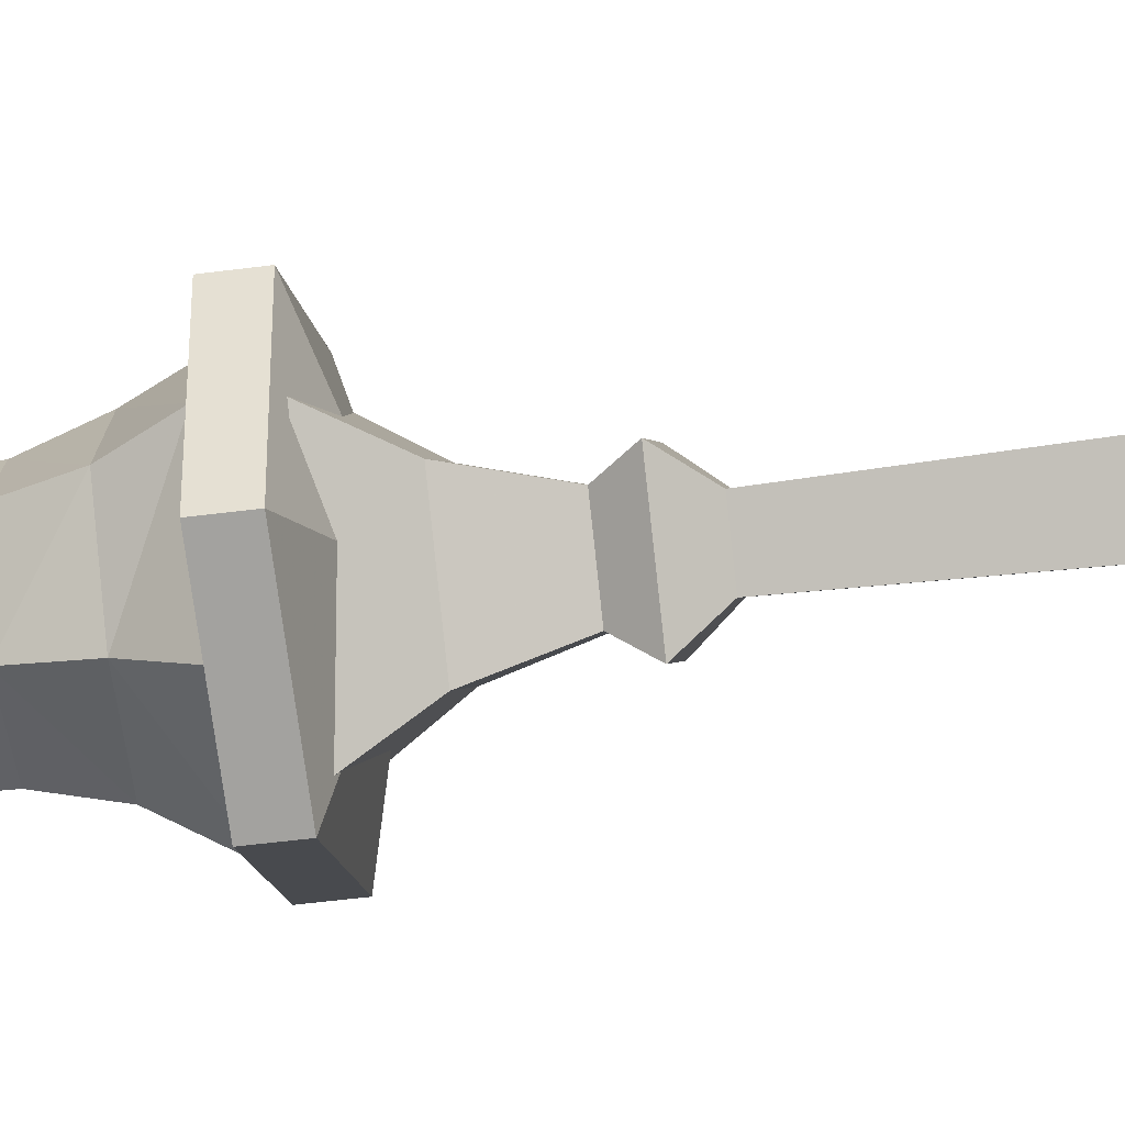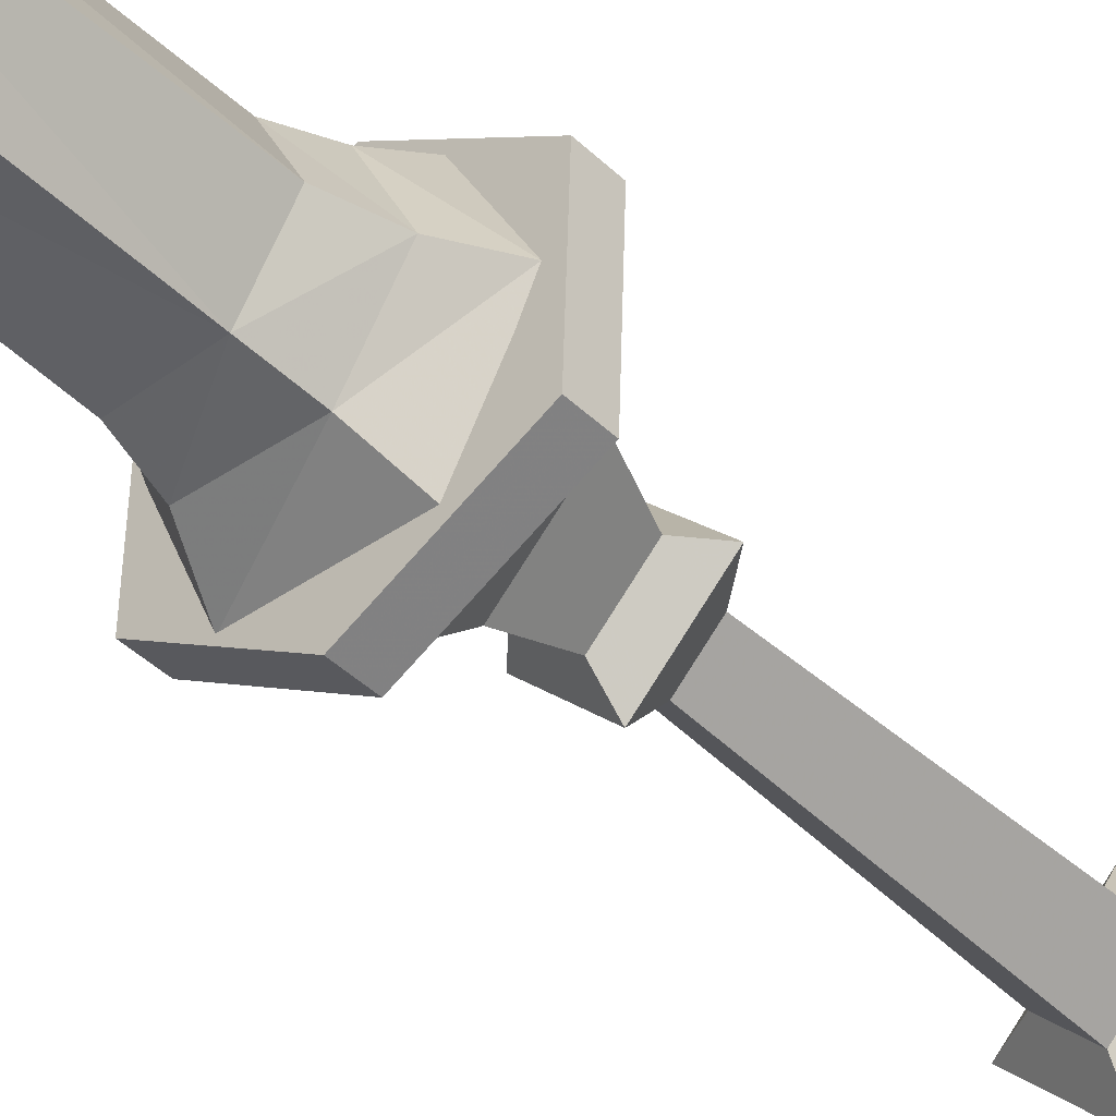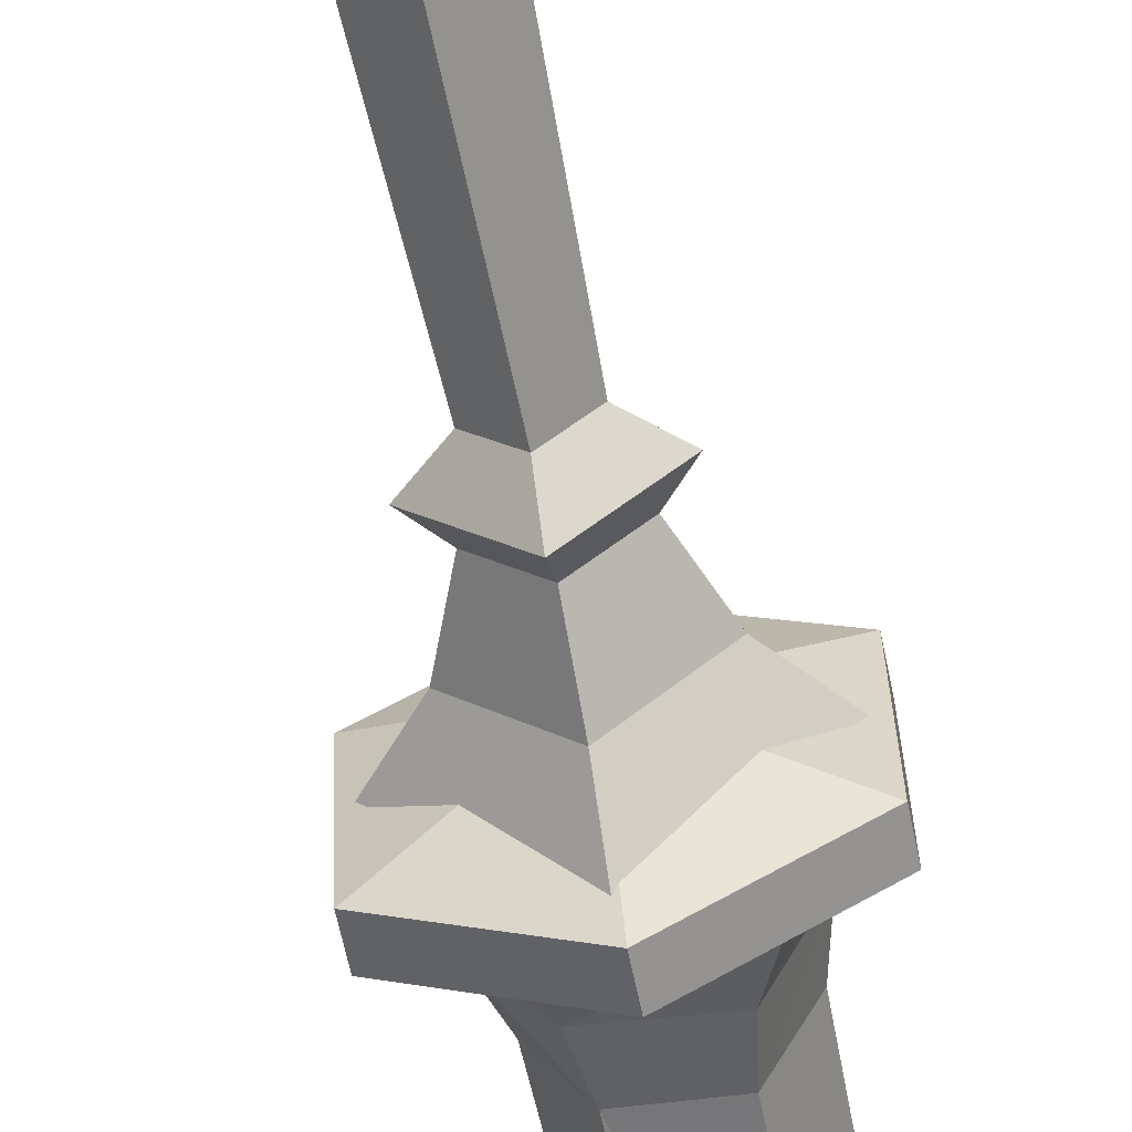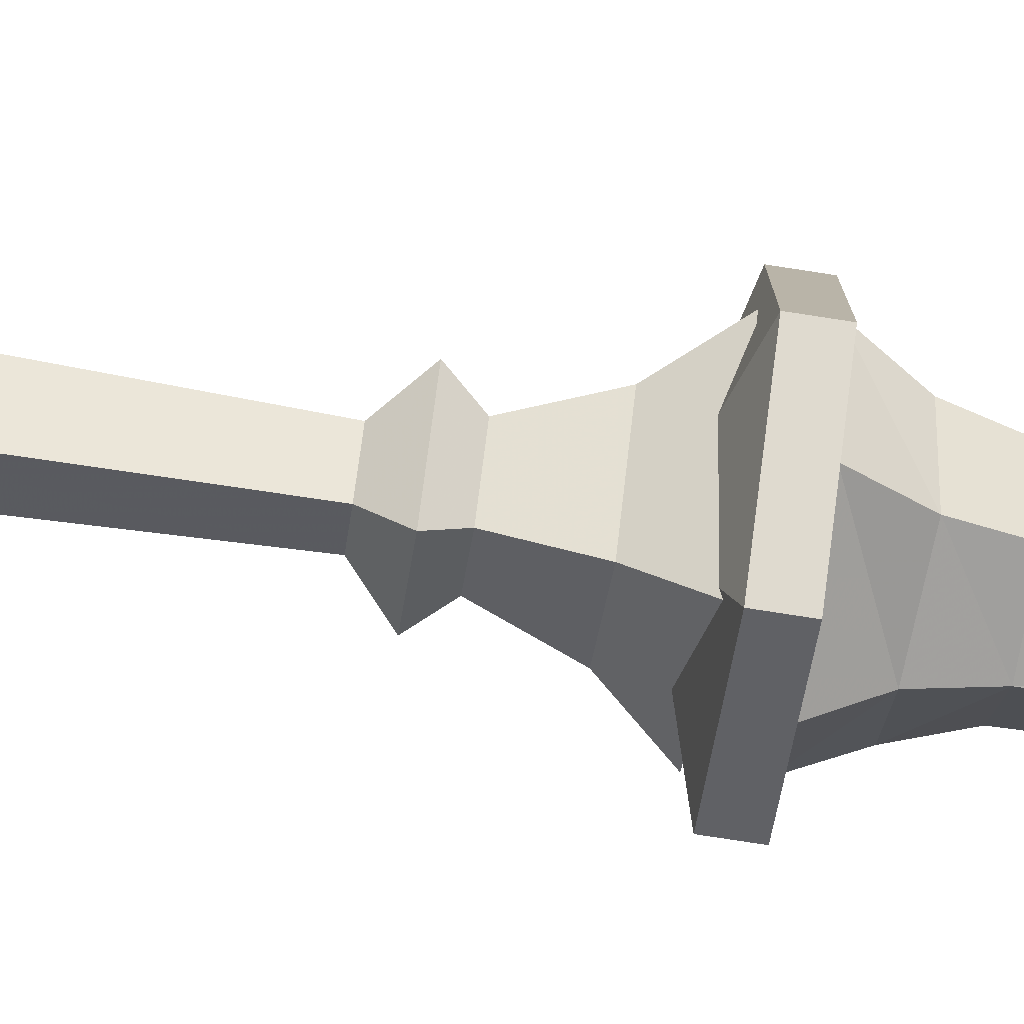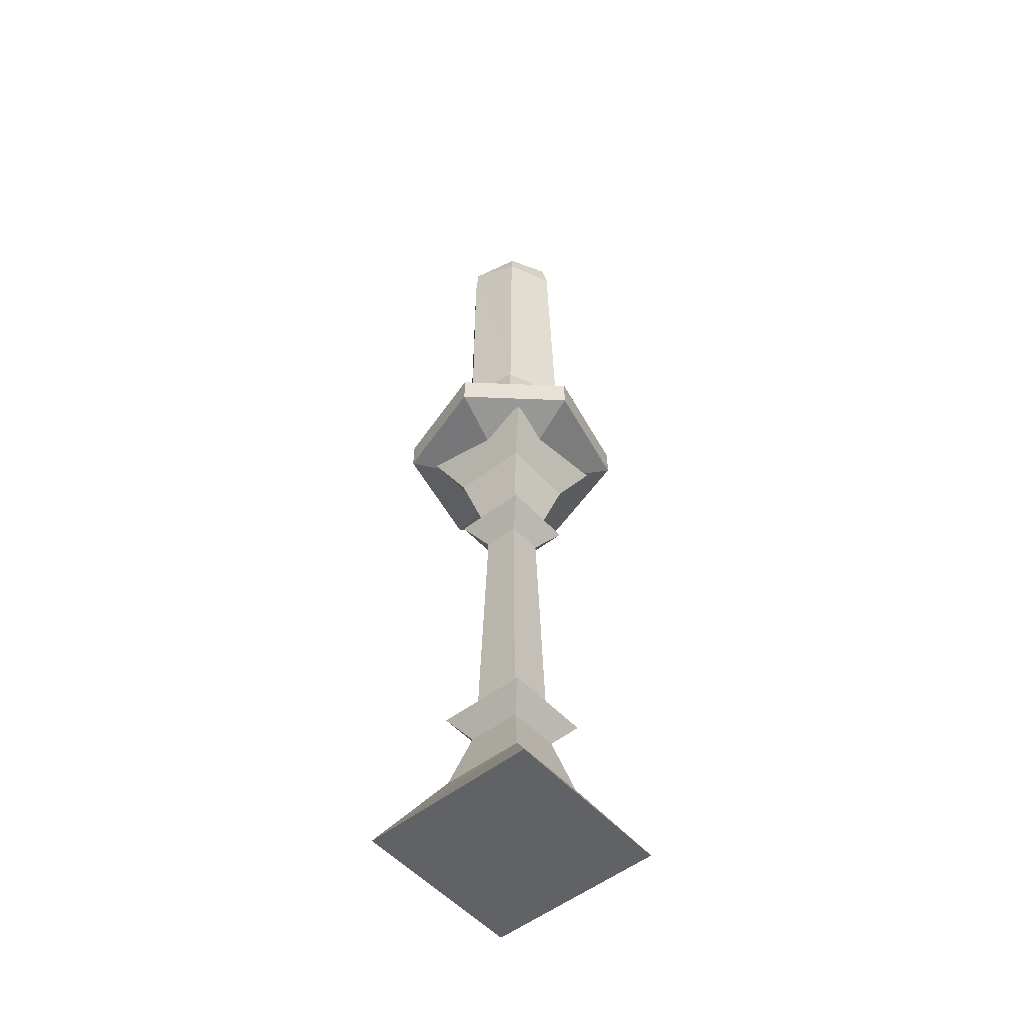
<metadata>
{"format":"obj","ext":"obj","renderer":"f3d","projection":"perspective","resolution":1024,"background":"white","views":[{"elev":-45.4,"azim":-81.2,"up":"+Z"},{"elev":-41.1,"azim":-139.4,"up":"+Z"},{"elev":-59.8,"azim":11.3,"up":"+Z"},{"elev":-76.9,"azim":81.2,"up":"+Z"},{"elev":-50.5,"azim":85.4,"up":"+Y"}]}
</metadata>
<code>
v 0 11.38 3.19
v 0 6.406 5.105
v 3.309 11.38 -0.1185
v 3.309 11.38 -0.1185
v 0 6.406 5.105
v 5.223 6.406 -0.1185
v 0 0 10.91
v 0 0 -11.15
v 11.41 0 -0.1185
v 0 0 -11.15
v 0 0 10.91
v -11.41 0 -0.1185
v 0 6.406 -5.342
v 3.309 11.38 -0.1185
v 5.223 6.406 -0.1185
v 3.309 11.38 -0.1185
v 0 6.406 -5.342
v 0 11.38 -3.427
v 0 0 10.91
v 5.223 6.406 -0.1185
v 0 6.406 5.105
v 5.223 6.406 -0.1185
v 0 0 10.91
v 11.41 0 -0.1185
v 11.41 0 -0.1185
v 0 0 -11.15
v 5.223 6.406 -0.1185
v 0 0 -11.15
v 0 6.406 -5.342
v 5.223 6.406 -0.1185
v 0 48.29 7.595
v 4.724 44.85 -0.1185
v 7.713 48.29 -0.1185
v 4.724 44.85 -0.1185
v 0 48.29 7.595
v 0 44.85 4.606
v 0 44.85 -4.843
v 0 48.29 -7.832
v 4.724 44.85 -0.1185
v 4.724 44.85 -0.1185
v 0 48.29 -7.832
v 7.713 48.29 -0.1185
v 0 44.85 4.606
v 2.981 40.39 -0.1185
v 4.724 44.85 -0.1185
v 2.981 40.39 -0.1185
v 0 44.85 4.606
v 0 40.39 2.863
v 0 40.39 -3.1
v 0 44.85 -4.843
v 2.981 40.39 -0.1185
v 2.981 40.39 -0.1185
v 0 44.85 -4.843
v 4.724 44.85 -0.1185
v 2.224 36.51 -0.1185
v 0 14.92 2.819
v 2.937 14.92 -0.1185
v 0 14.92 2.819
v 2.224 36.51 -0.1185
v 0 36.51 2.106
v 0 14.92 -3.056
v 2.224 36.51 -0.1185
v 2.937 14.92 -0.1185
v 2.224 36.51 -0.1185
v 0 14.92 -3.056
v 0 36.51 -2.343
v 0 13.4 5.458
v 5.576 13.4 -0.1185
v 2.937 14.92 -0.1185
v 0 13.4 5.458
v 2.937 14.92 -0.1185
v 0 14.92 2.819
v 0 13.4 -5.695
v 2.937 14.92 -0.1185
v 5.576 13.4 -0.1185
v 2.937 14.92 -0.1185
v 0 13.4 -5.695
v 0 14.92 -3.056
v 0 13.4 5.458
v 3.309 11.38 -0.1185
v 5.576 13.4 -0.1185
v 3.309 11.38 -0.1185
v 0 13.4 5.458
v 0 11.38 3.19
v 5.576 13.4 -0.1185
v 0 11.38 -3.427
v 0 13.4 -5.695
v 0 11.38 -3.427
v 5.576 13.4 -0.1185
v 3.309 11.38 -0.1185
v 0 38.6 4.47
v 2.224 36.51 -0.1185
v 4.588 38.6 -0.1185
v 2.224 36.51 -0.1185
v 0 38.6 4.47
v 0 36.51 2.106
v 4.588 38.6 -0.1185
v 0 36.51 -2.343
v 0 38.6 -4.707
v 0 36.51 -2.343
v 4.588 38.6 -0.1185
v 2.224 36.51 -0.1185
v 0 38.6 4.47
v 4.588 38.6 -0.1185
v 0 40.39 2.863
v 0 40.39 2.863
v 4.588 38.6 -0.1185
v 2.981 40.39 -0.1185
v 4.588 38.6 -0.1185
v 0 40.39 -3.1
v 2.981 40.39 -0.1185
v 0 40.39 -3.1
v 4.588 38.6 -0.1185
v 0 38.6 -4.707
v 0 6.406 -5.342
v -5.223 6.406 -0.1185
v -3.309 11.38 -0.1185
v 0 6.406 -5.342
v -3.309 11.38 -0.1185
v 0 11.38 -3.427
v -3.309 11.38 -0.1185
v 0 6.406 5.105
v 0 11.38 3.19
v 0 6.406 5.105
v -3.309 11.38 -0.1185
v -5.223 6.406 -0.1185
v 0 0 -11.15
v -5.223 6.406 -0.1185
v 0 6.406 -5.342
v -5.223 6.406 -0.1185
v 0 0 -11.15
v -11.41 0 -0.1185
v -5.223 6.406 -0.1185
v -0 0 10.91
v 0 6.406 5.105
v -0 0 10.91
v -5.223 6.406 -0.1185
v -11.41 0 -0.1185
v -4.724 44.85 -0.1185
v 0 48.29 -7.832
v 0 44.85 -4.843
v 0 48.29 -7.832
v -4.724 44.85 -0.1185
v -7.713 48.29 -0.1185
v 0 48.29 7.595
v -7.713 48.29 -0.1185
v -4.724 44.85 -0.1185
v 0 48.29 7.595
v -4.724 44.85 -0.1185
v 0 44.85 4.606
v -2.981 40.39 -0.1186
v 0 44.85 -4.843
v 0 40.39 -3.1
v 0 44.85 -4.843
v -2.981 40.39 -0.1186
v -4.724 44.85 -0.1185
v 0 44.85 4.606
v -4.724 44.85 -0.1185
v -2.981 40.39 -0.1186
v 0 44.85 4.606
v -2.981 40.39 -0.1186
v 0 40.39 2.863
v 0 14.92 -3.056
v -2.224 36.51 -0.1185
v 0 36.51 -2.343
v -2.224 36.51 -0.1185
v 0 14.92 -3.056
v -2.937 14.92 -0.1185
v -2.224 36.51 -0.1185
v 0 14.92 2.819
v 0 36.51 2.106
v 0 14.92 2.819
v -2.224 36.51 -0.1185
v -2.937 14.92 -0.1185
v 0 13.4 -5.695
v -5.576 13.4 -0.1185
v -2.937 14.92 -0.1185
v 0 13.4 -5.695
v -2.937 14.92 -0.1185
v 0 14.92 -3.056
v -2.937 14.92 -0.1185
v 0 13.4 5.458
v 0 14.92 2.819
v 0 13.4 5.458
v -2.937 14.92 -0.1185
v -5.576 13.4 -0.1185
v 0 13.4 -5.695
v -3.309 11.38 -0.1185
v -5.576 13.4 -0.1185
v -3.309 11.38 -0.1185
v 0 13.4 -5.695
v 0 11.38 -3.427
v -5.576 13.4 -0.1185
v 0 11.38 3.19
v 0 13.4 5.458
v 0 11.38 3.19
v -5.576 13.4 -0.1185
v -3.309 11.38 -0.1185
v -2.224 36.51 -0.1185
v 0 38.6 -4.707
v 0 36.51 -2.343
v -4.588 38.6 -0.1185
v 0 38.6 -4.707
v -2.224 36.51 -0.1185
v -4.588 38.6 -0.1185
v 0 36.51 2.106
v 0 38.6 4.47
v 0 36.51 2.106
v -4.588 38.6 -0.1185
v -2.224 36.51 -0.1185
v -4.588 38.6 -0.1185
v 0 40.39 -3.1
v 0 38.6 -4.707
v -4.588 38.6 -0.1185
v -2.981 40.39 -0.1186
v 0 40.39 -3.1
v -4.588 38.6 -0.1185
v 0 40.39 2.863
v -2.981 40.39 -0.1186
v 0 40.39 2.863
v -4.588 38.6 -0.1185
v 0 38.6 4.47
v -0.3424 51.04 9.727
v -8.588 51.04 4.571
v -8.588 48.65 4.571
v -0.3424 51.04 9.727
v -8.588 48.65 4.571
v -0.3424 48.65 9.727
v -0.3424 48.65 9.727
v -8.588 48.65 4.571
v 3.1e-05 45.99 0.008484
v 8.245 51.04 5.164
v -0.3424 51.04 9.727
v -0.3424 48.65 9.727
v 8.245 51.04 5.164
v -0.3424 48.65 9.727
v 8.245 48.65 5.164
v 8.245 48.65 5.164
v -0.3424 48.65 9.727
v 3.1e-05 45.99 0.008484
v 8.588 51.04 -4.554
v 8.245 51.04 5.164
v 8.245 48.65 5.164
v 8.245 48.65 5.164
v 8.588 48.65 -4.554
v 8.588 51.04 -4.554
v 8.588 48.65 -4.554
v 8.245 48.65 5.164
v 3.1e-05 45.99 0.008484
v -3.664 82.34 0.3266
v 2.082 82.43 -3.38
v -2.374 83.18 -3.553
v 2.082 82.43 -3.38
v -3.664 82.34 0.3266
v -2.407 81.47 3.573
v -2.407 81.47 3.573
v 3.777 81.48 0.1594
v 2.082 82.43 -3.38
v 3.777 81.48 0.1594
v -2.407 81.47 3.573
v 1.667 81.12 3.821
v 8.588 48.65 -4.554
v 0.3424 51.04 -9.71
v 8.588 51.04 -4.554
v 0.3424 51.04 -9.71
v 8.588 48.65 -4.554
v 0.3424 48.65 -9.71
v 0.3424 48.65 -9.71
v 8.588 48.65 -4.554
v 3.1e-05 45.99 0.008484
v 0.3424 48.65 -9.71
v -8.245 51.04 -5.147
v 0.3424 51.04 -9.71
v -8.245 51.04 -5.147
v 0.3424 48.65 -9.71
v -8.245 48.65 -5.147
v -8.245 48.65 -5.147
v 0.3424 48.65 -9.71
v 3.1e-05 45.99 0.008484
v -8.245 48.65 -5.147
v -8.588 51.04 4.571
v -8.245 51.04 -5.147
v -8.588 51.04 4.571
v -8.245 48.65 -5.147
v -8.588 48.65 4.571
v -8.588 48.65 4.571
v -8.245 48.65 -5.147
v 3.1e-05 45.99 0.008484
v 0.3424 51.04 -9.71
v 8.245 51.04 5.164
v 8.588 51.04 -4.554
v -8.245 51.04 -5.147
v 8.245 51.04 5.164
v 0.3424 51.04 -9.71
v -8.245 51.04 -5.147
v -0.3424 51.04 9.727
v 8.245 51.04 5.164
v -0.3424 51.04 9.727
v -8.245 51.04 -5.147
v -8.588 51.04 4.571
v 3.777 81.48 0.1594
v 2.498 79.87 -3.822
v 2.082 82.43 -3.38
v 4.372 79.37 0.2717
v 2.498 79.87 -3.822
v 3.777 81.48 0.1594
v 4.372 79.37 0.2717
v 2.541 57.94 -4.439
v 2.498 79.87 -3.822
v 1.667 81.12 3.821
v 4.372 79.37 0.2717
v 3.777 81.48 0.1594
v 2.541 57.94 -4.439
v 4.372 79.37 0.2717
v 4.791 57.89 0.4235
v 4.372 79.37 0.2717
v 1.667 81.12 3.821
v 1.623 78.38 4.035
v 1.623 78.38 4.035
v 4.791 57.89 0.4235
v 4.372 79.37 0.2717
v 5.672 54.38 0.4978
v 2.541 57.94 -4.439
v 4.791 57.89 0.4235
v 2.541 57.94 -4.439
v 5.672 54.38 0.4978
v 3.089 54.58 -5.049
v 4.791 57.89 0.4235
v 1.623 78.38 4.035
v 2.172 57.78 4.118
v 2.172 57.78 4.118
v 5.672 54.38 0.4978
v 4.791 57.89 0.4235
v 3.089 54.58 -5.049
v 7.776 50.96 0.8263
v 4.586 50.99 -6.633
v 7.776 50.96 0.8263
v 3.089 54.58 -5.049
v 5.672 54.38 0.4978
v 2.619 54.4 5.249
v 7.776 50.96 0.8263
v 5.672 54.38 0.4978
v 5.672 54.38 0.4978
v 2.172 57.78 4.118
v 2.619 54.4 5.249
v 7.776 50.96 0.8263
v 2.619 54.4 5.249
v 3.609 50.9 6.844
v 2.619 54.4 5.249
v -3.84 51.08 6.85
v 3.609 50.9 6.844
v -2.692 57.78 4.039
v 2.619 54.4 5.249
v 2.172 57.78 4.118
v 1.623 78.38 4.035
v -2.692 57.78 4.039
v 2.172 57.78 4.118
v 2.619 54.4 5.249
v -3.28 54.43 5.062
v -3.84 51.08 6.85
v 2.619 54.4 5.249
v -2.692 57.78 4.039
v -3.28 54.43 5.062
v -3.84 51.08 6.85
v -3.28 54.43 5.062
v -7.569 51.13 0.2475
v -2.668 78.91 3.645
v -2.692 57.78 4.039
v 1.623 78.38 4.035
v 1.667 81.12 3.821
v -2.668 78.91 3.645
v 1.623 78.38 4.035
v 1.667 81.12 3.821
v -2.407 81.47 3.573
v -2.668 78.91 3.645
v -3.28 54.43 5.062
v -2.692 57.78 4.039
v -5.865 54.38 -0.02966
v -3.28 54.43 5.062
v -5.865 54.38 -0.02966
v -7.569 51.13 0.2475
v -2.668 78.91 3.645
v -4.728 57.77 0.1515
v -2.692 57.78 4.039
v -2.692 57.78 4.039
v -4.728 57.77 0.1515
v -5.865 54.38 -0.02966
v -2.407 81.47 3.573
v -4.222 80.3 0.08313
v -2.668 78.91 3.645
v -4.728 57.77 0.1515
v -2.668 78.91 3.645
v -4.222 80.3 0.08313
v -4.222 80.3 0.08313
v -2.407 81.47 3.573
v -3.664 82.34 0.3266
v -2.374 83.18 -3.553
v -4.222 80.3 0.08313
v -3.664 82.34 0.3266
v -2.243 57.86 -4.078
v -5.865 54.38 -0.02966
v -4.728 57.77 0.1515
v -4.222 80.3 0.08313
v -2.243 57.86 -4.078
v -4.728 57.77 0.1515
v -4.222 80.3 0.08313
v -2.374 83.18 -3.553
v -2.335 80.45 -3.932
v -2.243 57.86 -4.078
v -4.222 80.3 0.08313
v -2.335 80.45 -3.932
v 2.082 82.43 -3.38
v -2.335 80.45 -3.932
v -2.374 83.18 -3.553
v -2.335 80.45 -3.932
v 2.082 82.43 -3.38
v 2.498 79.87 -3.822
v 2.498 79.87 -3.822
v -2.243 57.86 -4.078
v -2.335 80.45 -3.932
v -2.243 57.86 -4.078
v 2.498 79.87 -3.822
v 2.541 57.94 -4.439
v 3.089 54.58 -5.049
v -2.243 57.86 -4.078
v 2.541 57.94 -4.439
v 3.089 54.58 -5.049
v -2.718 54.26 -4.742
v -2.243 57.86 -4.078
v -5.865 54.38 -0.02966
v -2.243 57.86 -4.078
v -2.718 54.26 -4.742
v -2.718 54.26 -4.742
v -7.569 51.13 0.2475
v -5.865 54.38 -0.02966
v 4.586 50.99 -6.633
v -2.718 54.26 -4.742
v 3.089 54.58 -5.049
v -7.569 51.13 0.2475
v -2.718 54.26 -4.742
v -3.906 50.83 -6.725
v 4.586 50.99 -6.633
v -3.906 50.83 -6.725
v -2.718 54.26 -4.742
g UnrealEdObject
f 1 2 3
f 4 5 6
f 7 8 9
f 10 11 12
f 13 14 15
f 16 17 18
f 19 20 21
f 22 23 24
f 25 26 27
f 28 29 30
f 31 32 33
f 34 35 36
f 37 38 39
f 40 41 42
f 43 44 45
f 46 47 48
f 49 50 51
f 52 53 54
f 55 56 57
f 58 59 60
f 61 62 63
f 64 65 66
f 67 68 69
f 70 71 72
f 73 74 75
f 76 77 78
f 79 80 81
f 82 83 84
f 85 86 87
f 88 89 90
f 91 92 93
f 94 95 96
f 97 98 99
f 100 101 102
f 103 104 105
f 106 107 108
f 109 110 111
f 112 113 114
f 115 116 117
f 118 119 120
f 121 122 123
f 124 125 126
f 127 128 129
f 130 131 132
f 133 134 135
f 136 137 138
f 139 140 141
f 142 143 144
f 145 146 147
f 148 149 150
f 151 152 153
f 154 155 156
f 157 158 159
f 160 161 162
f 163 164 165
f 166 167 168
f 169 170 171
f 172 173 174
f 175 176 177
f 178 179 180
f 181 182 183
f 184 185 186
f 187 188 189
f 190 191 192
f 193 194 195
f 196 197 198
f 199 200 201
f 202 203 204
f 205 206 207
f 208 209 210
f 211 212 213
f 214 215 216
f 217 218 219
f 220 221 222
f 223 224 225
f 226 227 228
f 229 230 231
f 232 233 234
f 235 236 237
f 238 239 240
f 241 242 243
f 244 245 246
f 247 248 249
f 250 251 252
f 253 254 255
f 256 257 258
f 259 260 261
f 262 263 264
f 265 266 267
f 268 269 270
f 271 272 273
f 274 275 276
f 277 278 279
f 280 281 282
f 283 284 285
f 286 287 288
f 289 290 291
f 292 293 294
f 295 296 297
f 298 299 300
f 301 302 303
f 304 305 306
f 307 308 309
f 310 311 312
f 313 314 315
f 316 317 318
f 319 320 321
f 322 323 324
f 325 326 327
f 328 329 330
f 331 332 333
f 334 335 336
f 337 338 339
f 340 341 342
f 343 344 345
f 346 347 348
f 349 350 351
f 352 353 354
f 355 356 357
f 358 359 360
f 361 362 363
f 364 365 366
f 367 368 369
f 370 371 372
f 373 374 375
f 376 377 378
f 379 380 381
f 382 383 384
f 385 386 387
f 388 389 390
f 391 392 393
f 394 395 396
f 409 410 411
f 412 413 414
f 415 416 417
f 418 419 420
f 421 422 423
f 424 425 426
f 427 428 429
f 430 431 432
f 433 434 435
f 436 437 438
f 439 440 441
f 442 443 444
f 397 398 399
f 400 401 402
f 403 404 405
f 406 407 408
g

</code>
